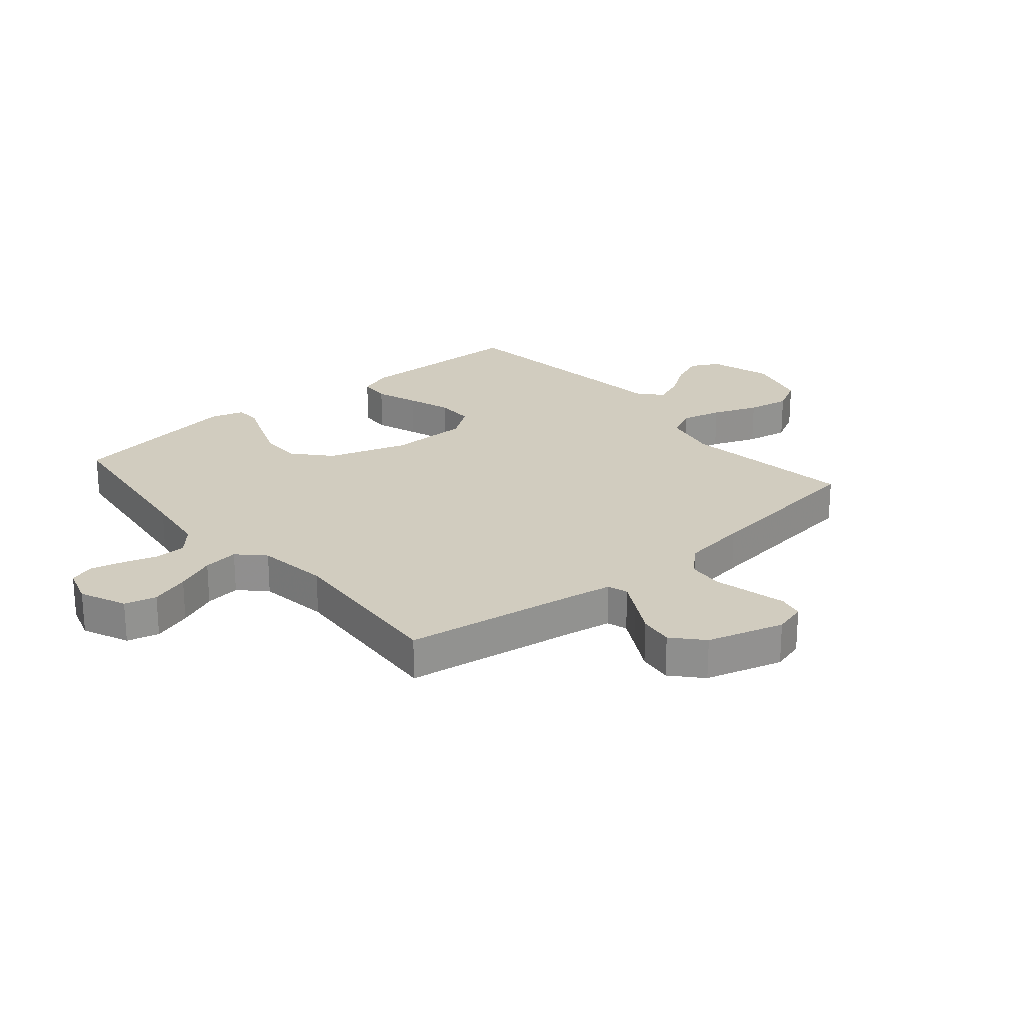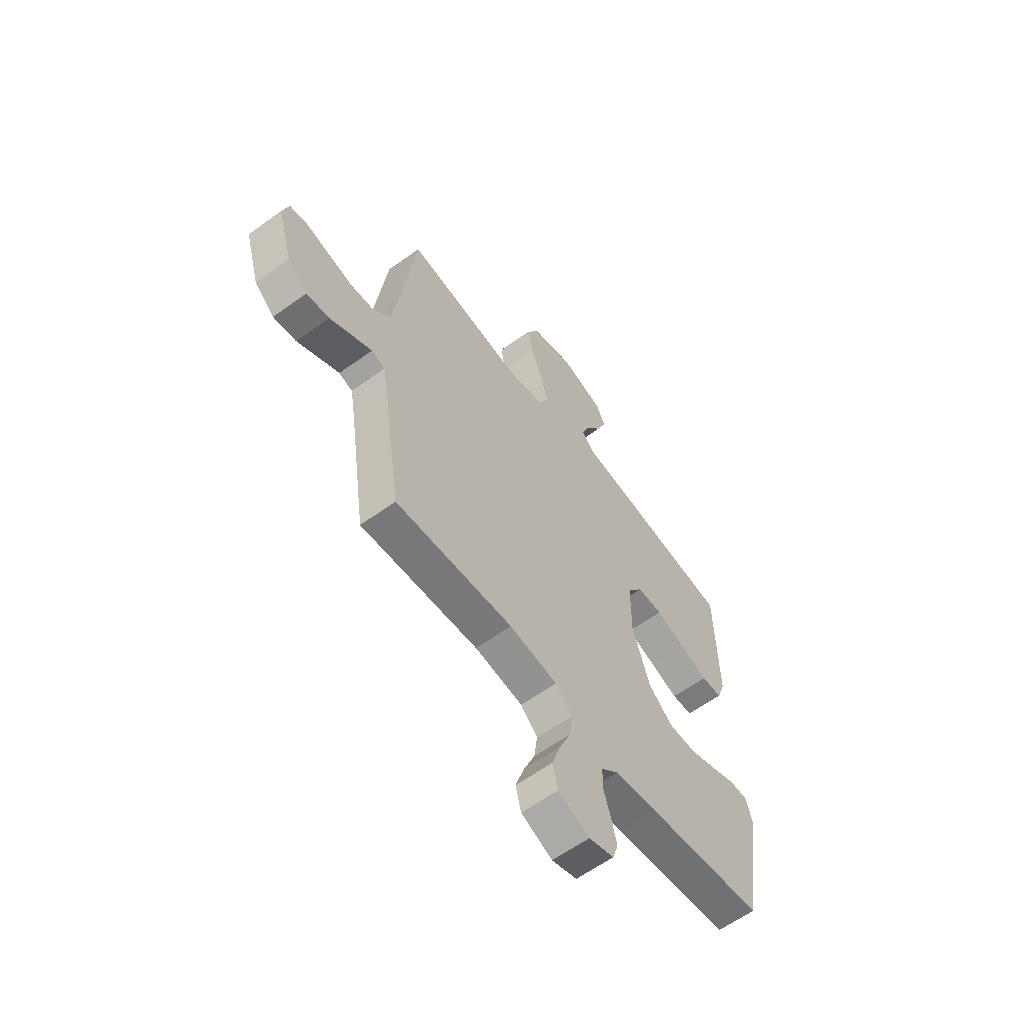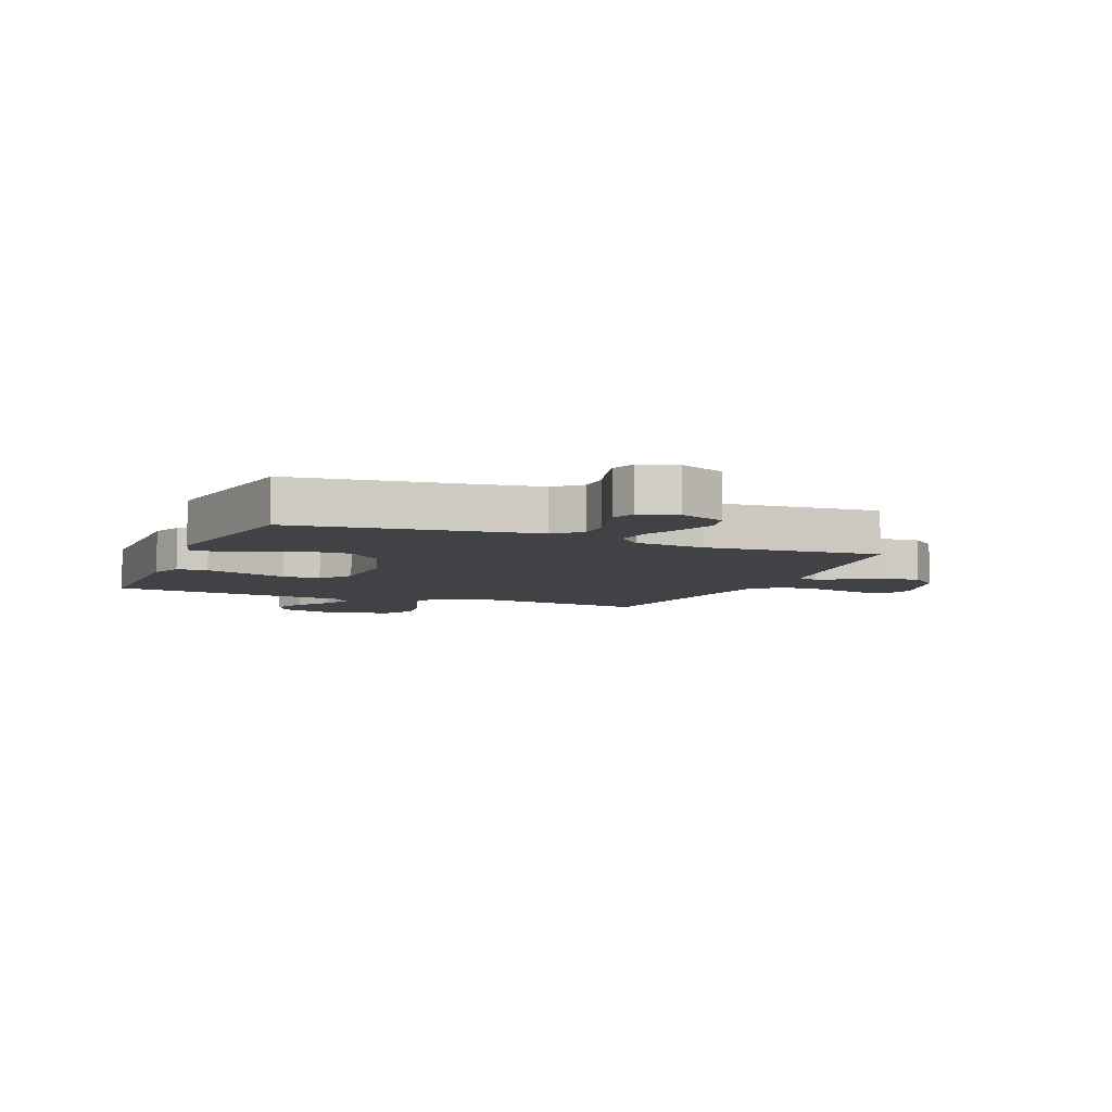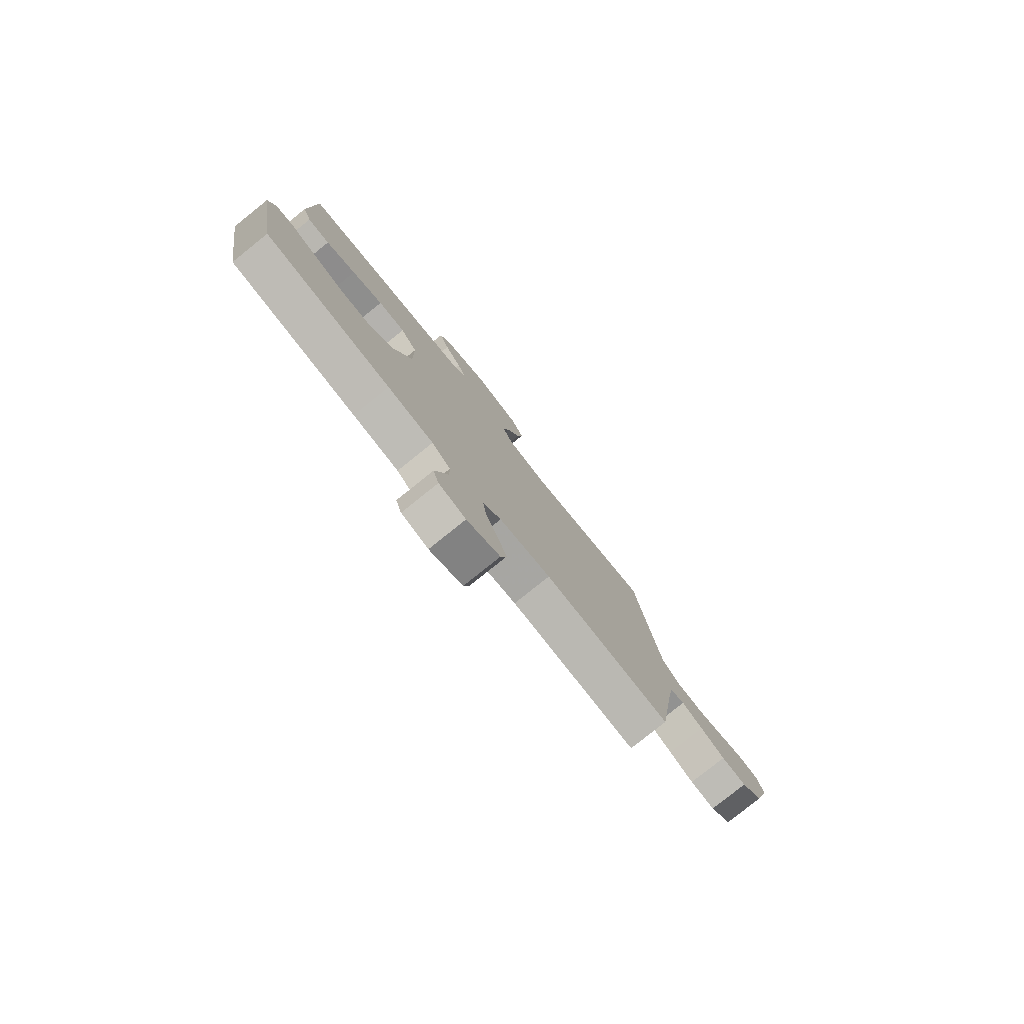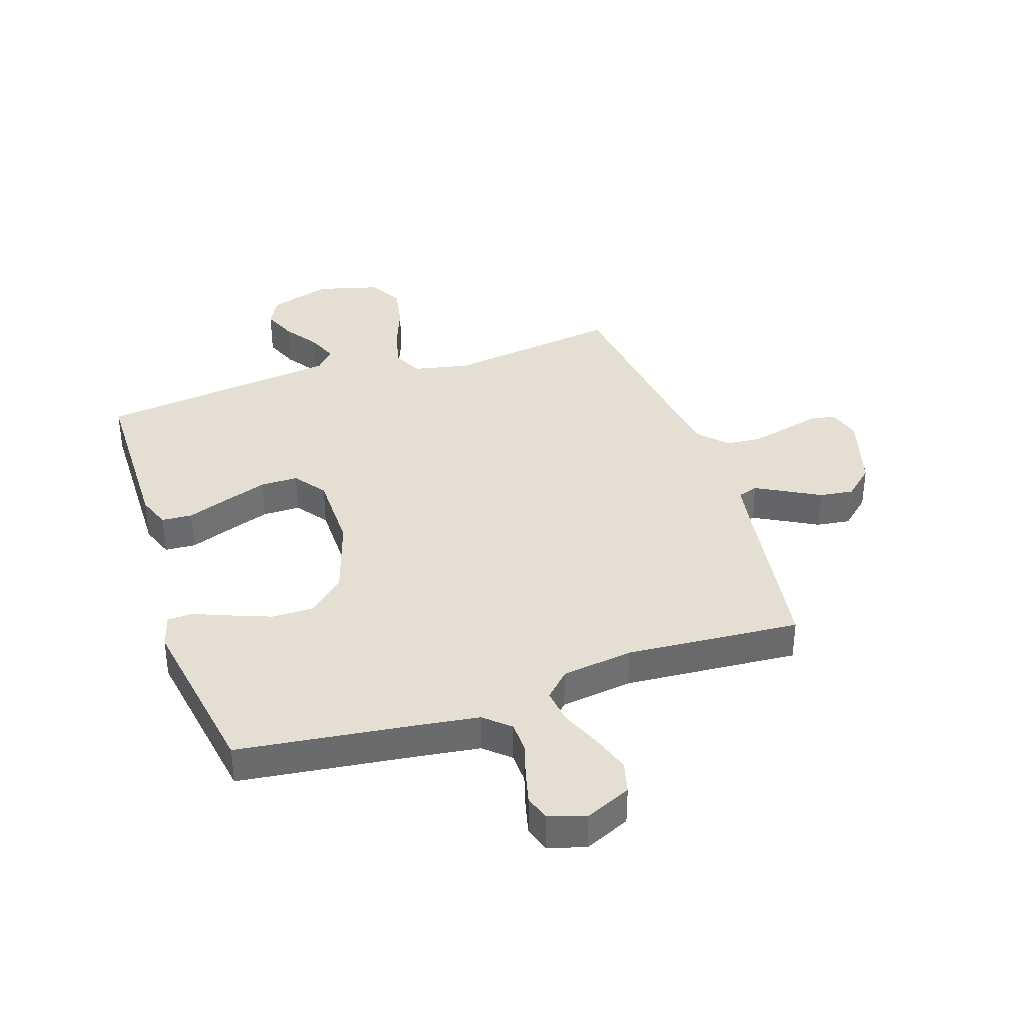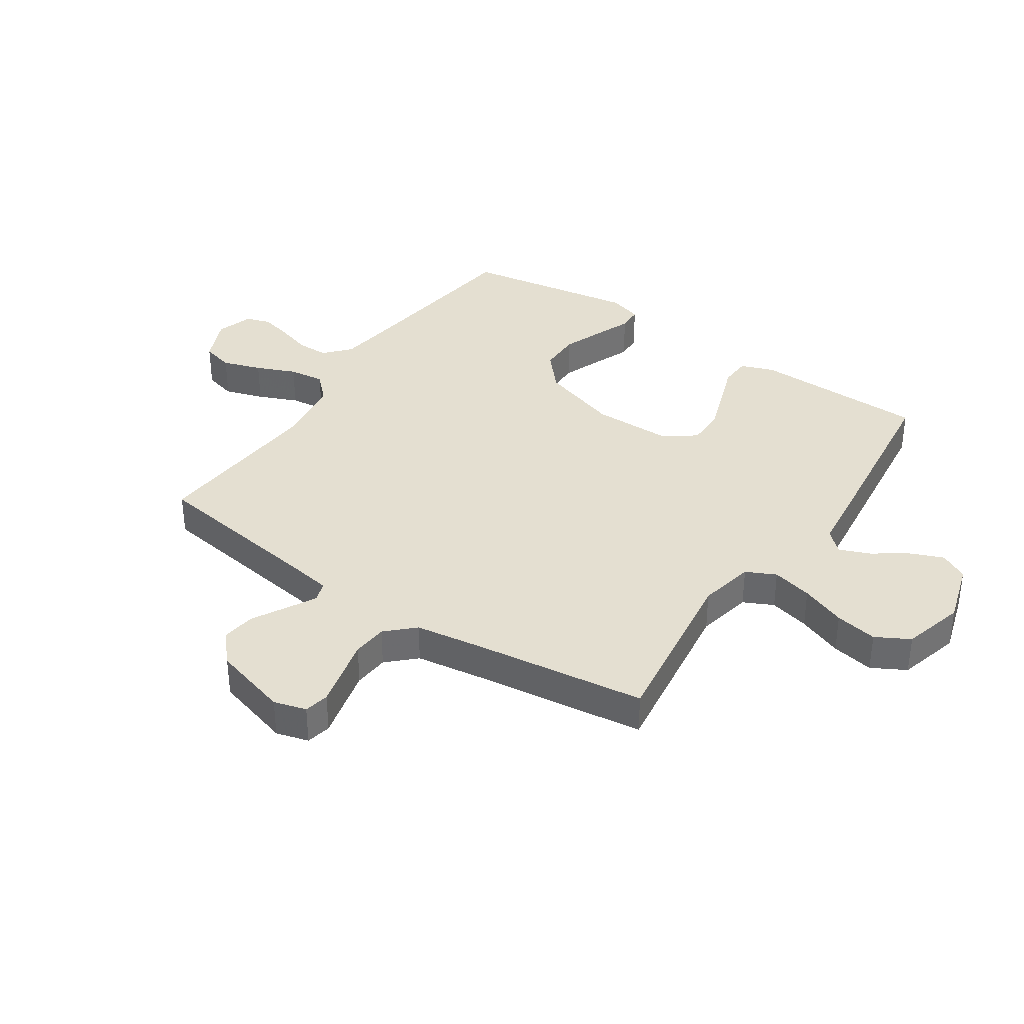
<metadata>
{"format":"obj","ext":"obj","renderer":"f3d","projection":"perspective","resolution":1024,"background":"white","views":[{"elev":23.9,"azim":-130.2,"up":"+Y"},{"elev":-60.7,"azim":-53.5,"up":"+Z"},{"elev":-6.4,"azim":157.8,"up":"+Y"},{"elev":-79.8,"azim":128.7,"up":"+Z"},{"elev":37.2,"azim":161.6,"up":"+Y"},{"elev":36.7,"azim":-56.0,"up":"+Y"}]}
</metadata>
<code>
v 0.5 0.07 -0.5
v 0.2 0.07 -0.538
v 0.091 0.07 -0.553
v 0.047 0.07 -0.592
v 0.046 0.07 -0.646
v 0.064 0.07 -0.705
v 0.078 0.07 -0.761
v 0.064 0.07 -0.804
v 0 0.07 -0.824
v -0.079 0.07 -0.789
v -0.093 0.07 -0.734
v -0.071 0.07 -0.667
v -0.042 0.07 -0.599
v -0.034 0.07 -0.538
v -0.077 0.07 -0.495
v -0.2 0.07 -0.478
v -0.5 0.07 -0.5
v -0.544 0.07 -0.2
v -0.557 0.07 -0.122
v -0.592 0.07 -0.111
v -0.642 0.07 -0.138
v -0.7 0.07 -0.17
v -0.759 0.07 -0.178
v -0.81 0.07 -0.132
v -0.848 0.07 0
v -0.832 0.07 0.056
v -0.789 0.07 0.065
v -0.728 0.07 0.05
v -0.662 0.07 0.034
v -0.601 0.07 0.039
v -0.556 0.07 0.086
v -0.539 0.07 0.2
v -0.5 0.07 0.5
v -0.2 0.07 0.458
v -0.104 0.07 0.478
v -0.079 0.07 0.529
v -0.096 0.07 0.599
v -0.126 0.07 0.677
v -0.139 0.07 0.75
v -0.107 0.07 0.808
v 0 0.07 0.837
v 0.108 0.07 0.804
v 0.133 0.07 0.755
v 0.109 0.07 0.697
v 0.069 0.07 0.639
v 0.048 0.07 0.587
v 0.081 0.07 0.551
v 0.2 0.07 0.537
v 0.5 0.07 0.5
v 0.505 0.07 0.2
v 0.484 0.07 0.143
v 0.431 0.07 0.14
v 0.359 0.07 0.166
v 0.284 0.07 0.192
v 0.219 0.07 0.192
v 0.179 0.07 0.137
v 0.178 0.07 0
v 0.222 0.07 -0.137
v 0.284 0.07 -0.192
v 0.356 0.07 -0.192
v 0.427 0.07 -0.165
v 0.489 0.07 -0.14
v 0.532 0.07 -0.142
v 0.549 0.07 -0.2
v 0.5 0 -0.5
v 0.2 0 -0.538
v 0.091 0 -0.553
v 0.047 0 -0.592
v 0.046 0 -0.646
v 0.064 0 -0.705
v 0.078 0 -0.761
v 0.064 0 -0.804
v 0 0 -0.824
v -0.079 0 -0.789
v -0.093 0 -0.734
v -0.071 0 -0.667
v -0.042 0 -0.599
v -0.034 0 -0.538
v -0.077 0 -0.495
v -0.2 0 -0.478
v -0.5 0 -0.5
v -0.544 0 -0.2
v -0.557 0 -0.122
v -0.592 0 -0.111
v -0.642 0 -0.138
v -0.7 0 -0.17
v -0.759 0 -0.178
v -0.81 0 -0.132
v -0.848 0 0
v -0.832 0 0.056
v -0.789 0 0.065
v -0.728 0 0.05
v -0.662 0 0.034
v -0.601 0 0.039
v -0.556 0 0.086
v -0.539 0 0.2
v -0.5 0 0.5
v -0.2 0 0.458
v -0.104 0 0.478
v -0.079 0 0.529
v -0.096 0 0.599
v -0.126 0 0.677
v -0.139 0 0.75
v -0.107 0 0.808
v 0 0 0.837
v 0.108 0 0.804
v 0.133 0 0.755
v 0.109 0 0.697
v 0.069 0 0.639
v 0.048 0 0.587
v 0.081 0 0.551
v 0.2 0 0.537
v 0.5 0 0.5
v 0.505 0 0.2
v 0.484 0 0.143
v 0.431 0 0.14
v 0.359 0 0.166
v 0.284 0 0.192
v 0.219 0 0.192
v 0.179 0 0.137
v 0.178 0 0
v 0.222 0 -0.137
v 0.284 0 -0.192
v 0.356 0 -0.192
v 0.427 0 -0.165
v 0.489 0 -0.14
v 0.532 0 -0.142
v 0.549 0 -0.2
f 61 62 63 64
f 60 61 64 1
f 59 60 1 2
f 58 59 2 3
f 57 58 3 4
f 56 57 4
f 50 51 52 53
f 50 53 54
f 47 48 49 50
f 47 50 54 55
f 42 43 44 45
f 42 45 46
f 41 42 46
f 40 41 46
f 37 38 39 40
f 36 37 40 46
f 35 36 46 47
f 32 33 34
f 31 32 34 35
f 30 31 35 47
f 25 26 27 28
f 25 28 29
f 24 25 29 30
f 21 22 23 24
f 20 21 24 30
f 16 17 18
f 15 16 18 19
f 10 11 12 13
f 8 9 10 13
f 8 13 14
f 5 6 7 8
f 5 8 14
f 4 5 14
f 56 4 14 15
f 47 55 56
f 19 20 30 47
f 15 19 47 56
f 128 127 126 125
f 65 128 125 124
f 66 65 124 123
f 67 66 123 122
f 68 67 122 121
f 68 121 120
f 117 116 115 114
f 118 117 114
f 114 113 112 111
f 119 118 114 111
f 109 108 107 106
f 110 109 106
f 110 106 105
f 110 105 104
f 104 103 102 101
f 110 104 101 100
f 111 110 100 99
f 98 97 96
f 99 98 96 95
f 111 99 95 94
f 92 91 90 89
f 93 92 89
f 94 93 89 88
f 88 87 86 85
f 94 88 85 84
f 82 81 80
f 83 82 80 79
f 77 76 75 74
f 77 74 73 72
f 78 77 72
f 72 71 70 69
f 78 72 69
f 78 69 68
f 79 78 68 120
f 120 119 111
f 111 94 84 83
f 120 111 83 79
f 1 65 66 2
f 2 66 67 3
f 3 67 68 4
f 4 68 69 5
f 5 69 70 6
f 6 70 71 7
f 7 71 72 8
f 8 72 73 9
f 9 73 74 10
f 10 74 75 11
f 11 75 76 12
f 12 76 77 13
f 13 77 78 14
f 14 78 79 15
f 15 79 80 16
f 16 80 81 17
f 17 81 82 18
f 18 82 83 19
f 19 83 84 20
f 20 84 85 21
f 21 85 86 22
f 22 86 87 23
f 23 87 88 24
f 24 88 89 25
f 25 89 90 26
f 26 90 91 27
f 27 91 92 28
f 28 92 93 29
f 29 93 94 30
f 30 94 95 31
f 31 95 96 32
f 32 96 97 33
f 33 97 98 34
f 34 98 99 35
f 35 99 100 36
f 36 100 101 37
f 37 101 102 38
f 38 102 103 39
f 39 103 104 40
f 40 104 105 41
f 41 105 106 42
f 42 106 107 43
f 43 107 108 44
f 44 108 109 45
f 45 109 110 46
f 46 110 111 47
f 47 111 112 48
f 48 112 113 49
f 49 113 114 50
f 50 114 115 51
f 51 115 116 52
f 52 116 117 53
f 53 117 118 54
f 54 118 119 55
f 55 119 120 56
f 56 120 121 57
f 57 121 122 58
f 58 122 123 59
f 59 123 124 60
f 60 124 125 61
f 61 125 126 62
f 62 126 127 63
f 63 127 128 64
f 64 128 65 1

</code>
